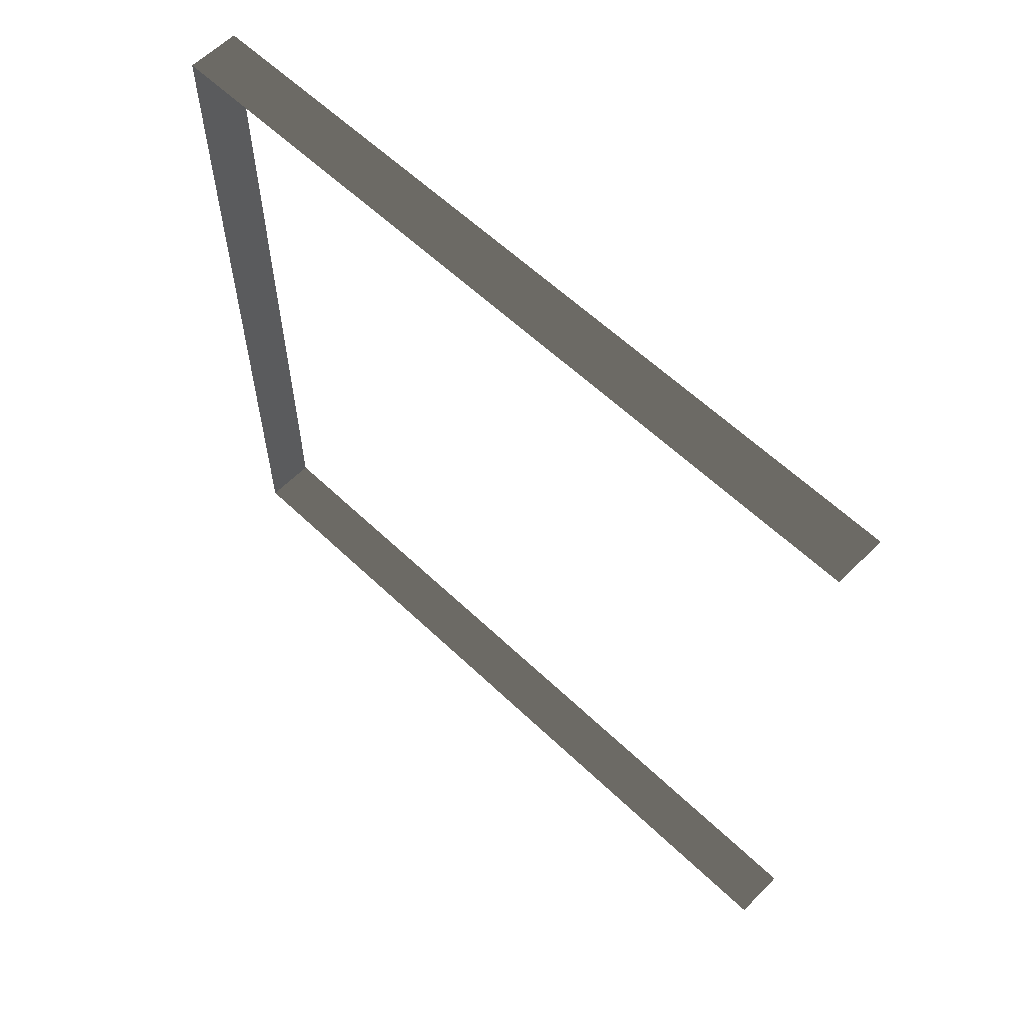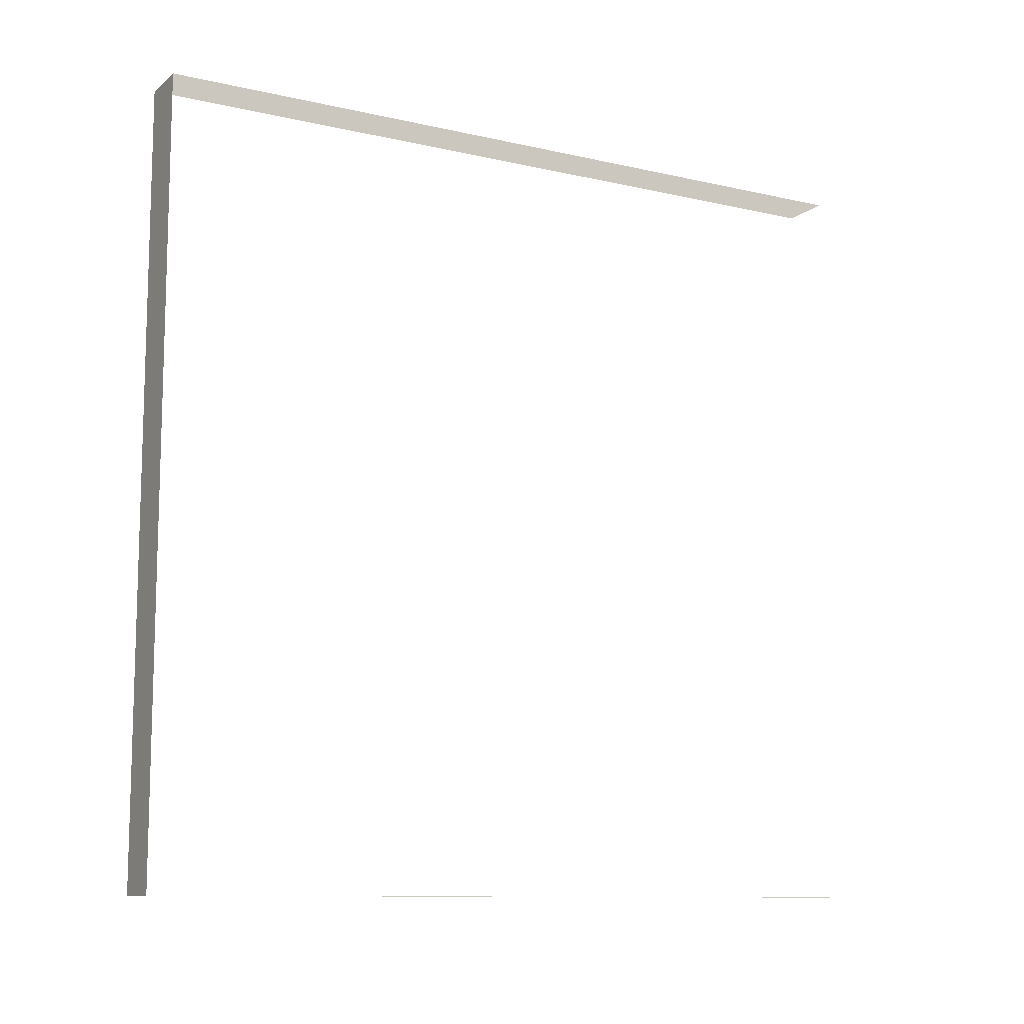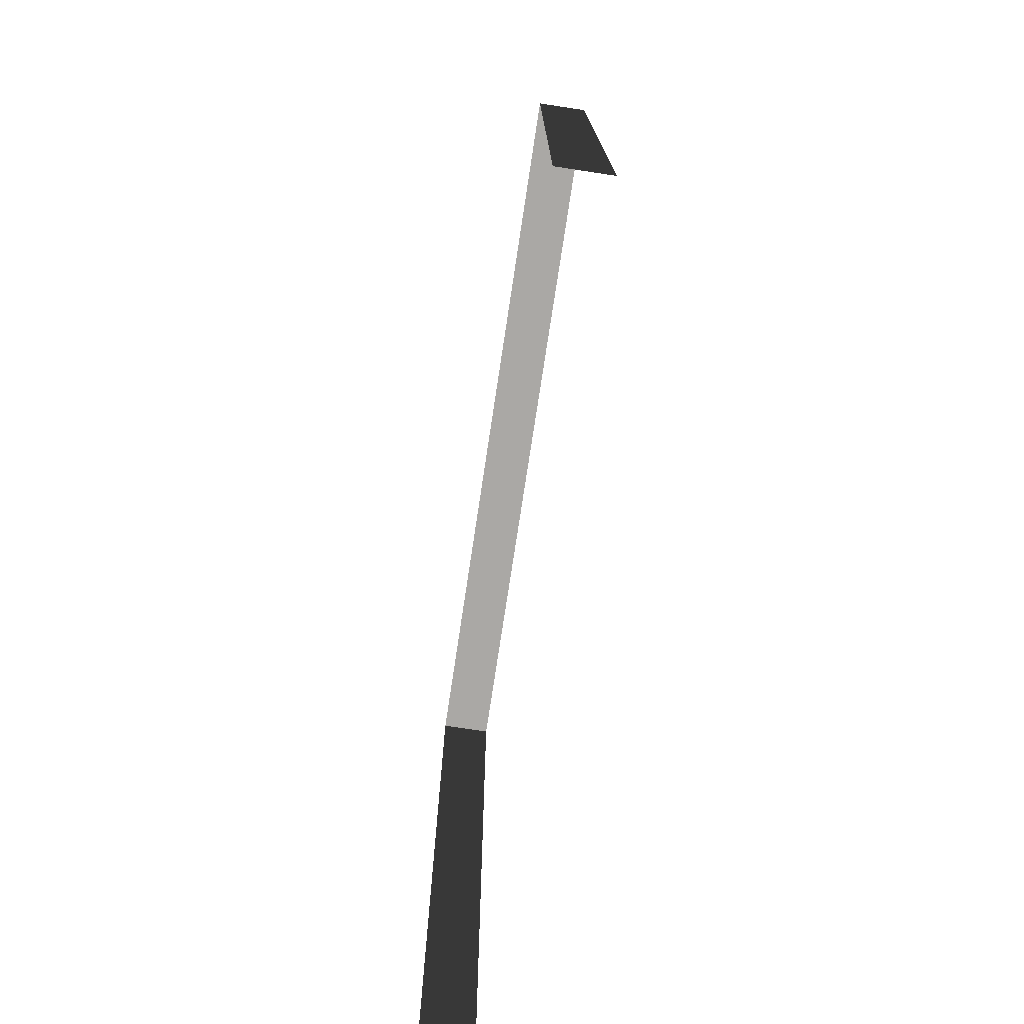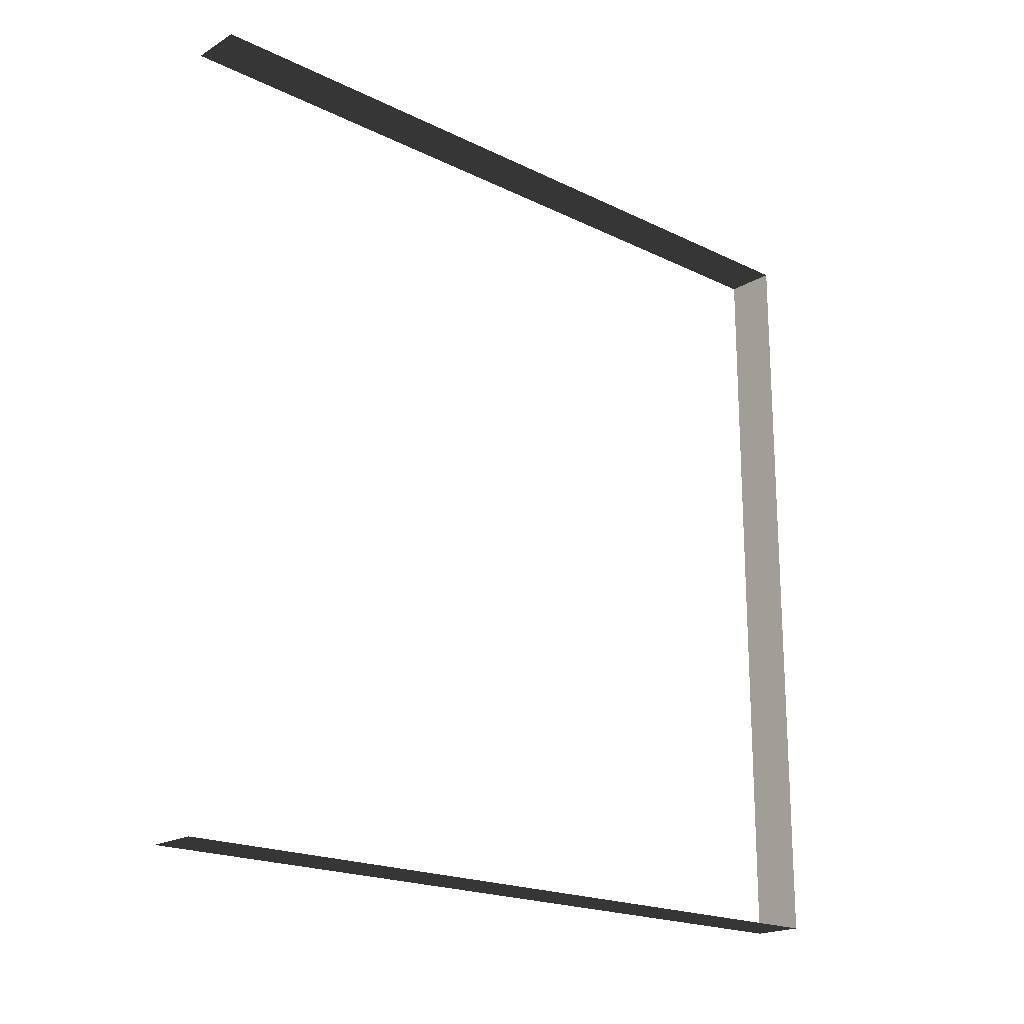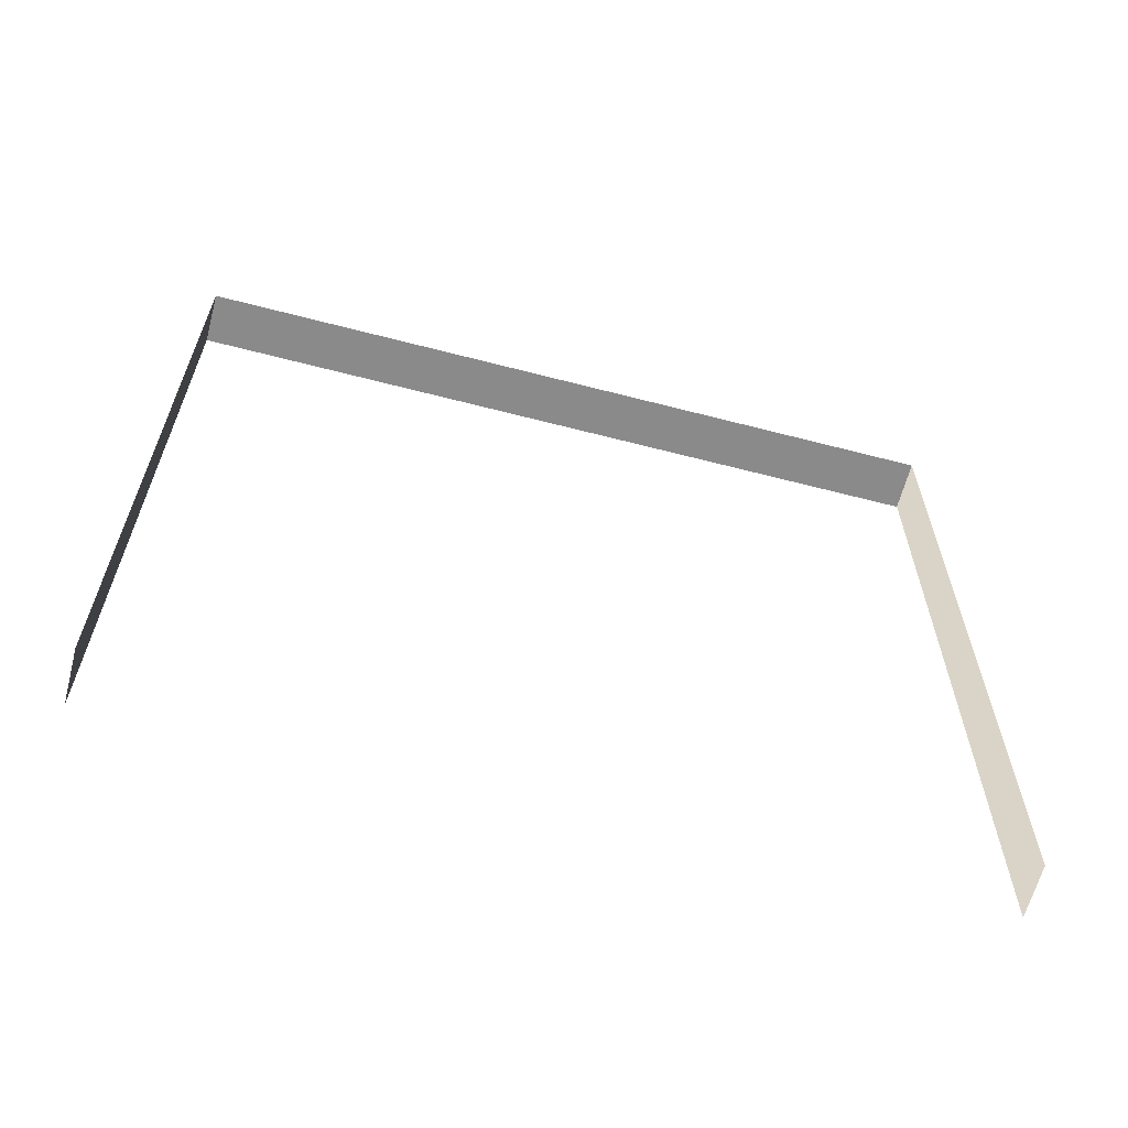
<metadata>
{"format":"obj","ext":"obj","renderer":"f3d","projection":"perspective","resolution":1024,"background":"white","views":[{"elev":59.9,"azim":-45.7,"up":"+Z"},{"elev":-10.8,"azim":-119.4,"up":"+Z"},{"elev":-75.2,"azim":-8.6,"up":"+Y"},{"elev":-19.7,"azim":47.8,"up":"+Z"},{"elev":-63.4,"azim":-104.7,"up":"+Y"}]}
</metadata>
<code>
v -0.2 3 3
v -4.284e-07 3 6.849e-06
v 7.3e-06 3 3
v -0.2 3 6.792e-06
v -0.2 3 6.792e-06
v -4.284e-07 -1.531e-08 6.98e-06
v -4.284e-07 3 6.849e-06
v -0.2 -1.531e-08 6.923e-06
v 7.3e-06 3 3
v -0.2 -3.19e-07 3
v -0.2 3 3
v 7.3e-06 -3.19e-07 3
g wall19_11178_1739
f 1 3 2
f 2 4 1
f 5 7 6
f 6 8 5
f 9 11 10
f 10 12 9

</code>
